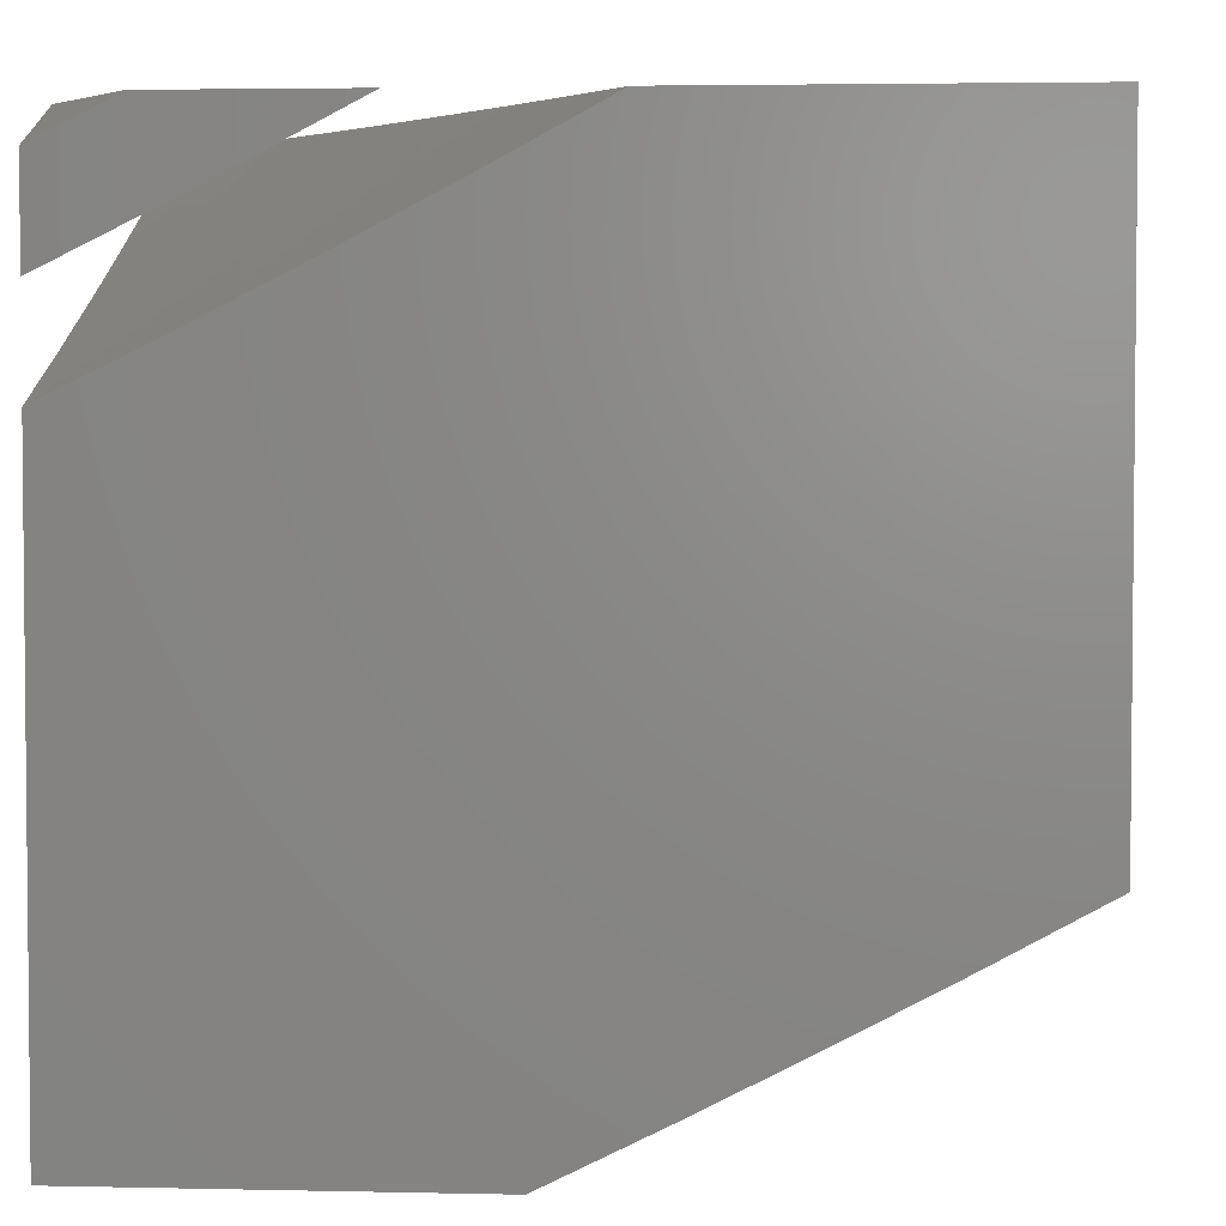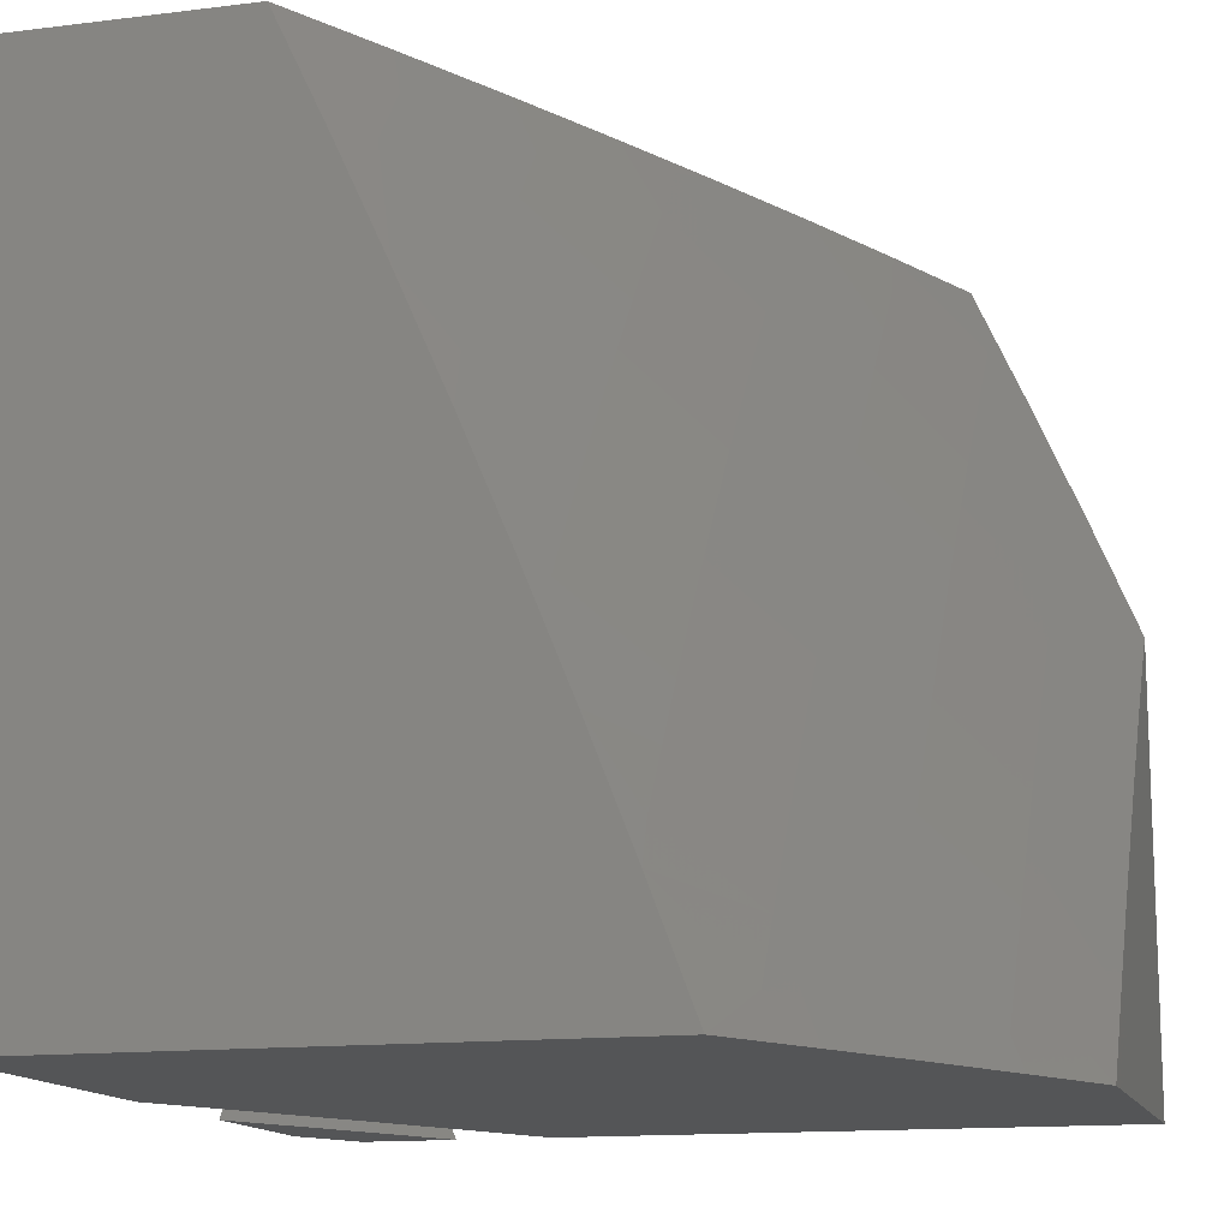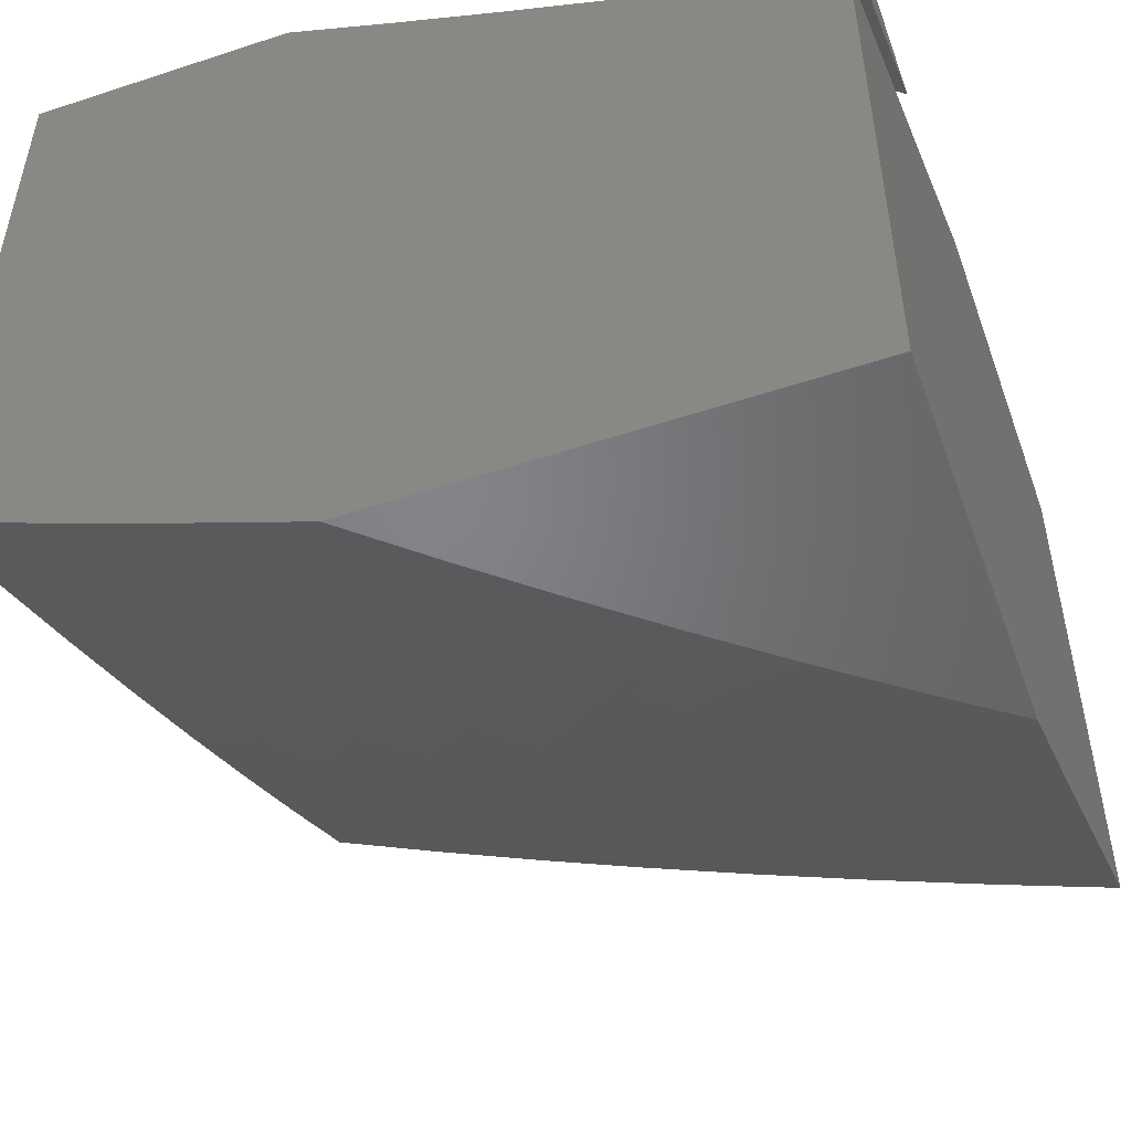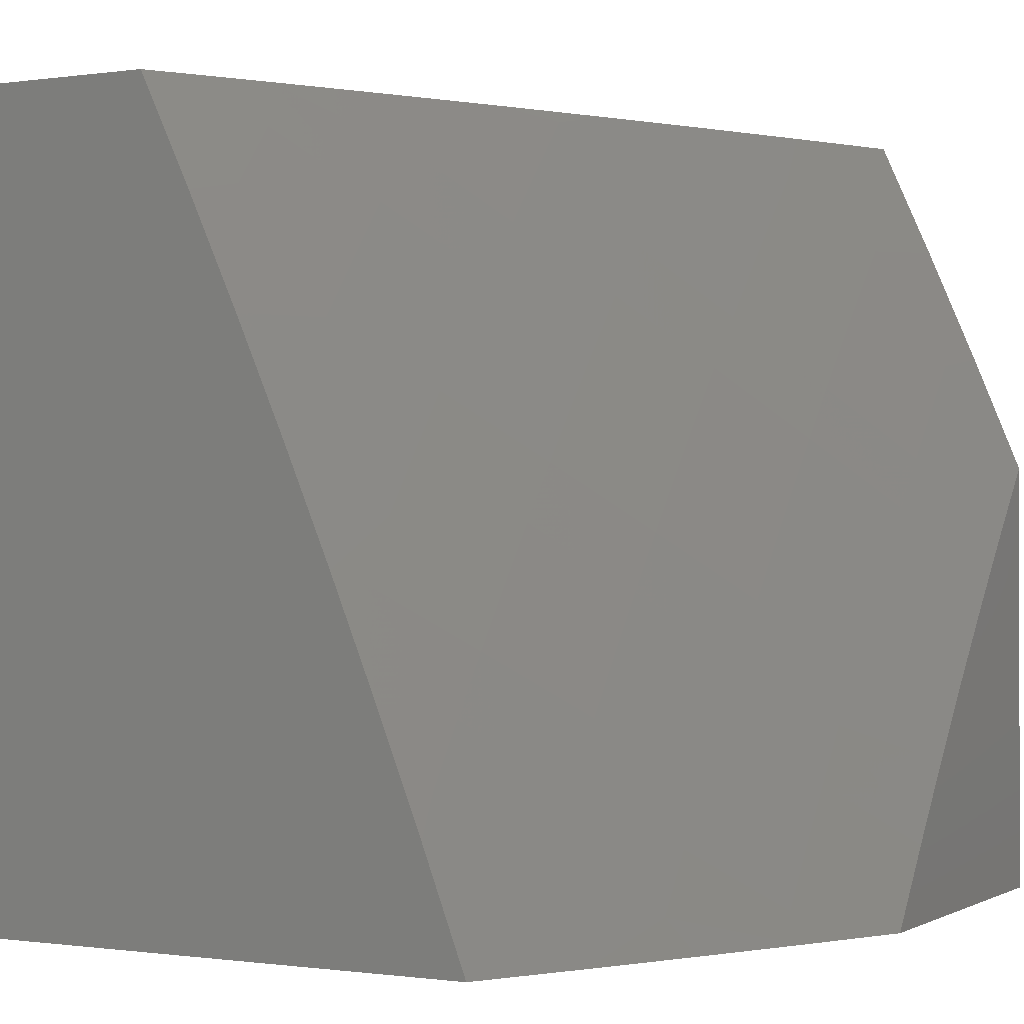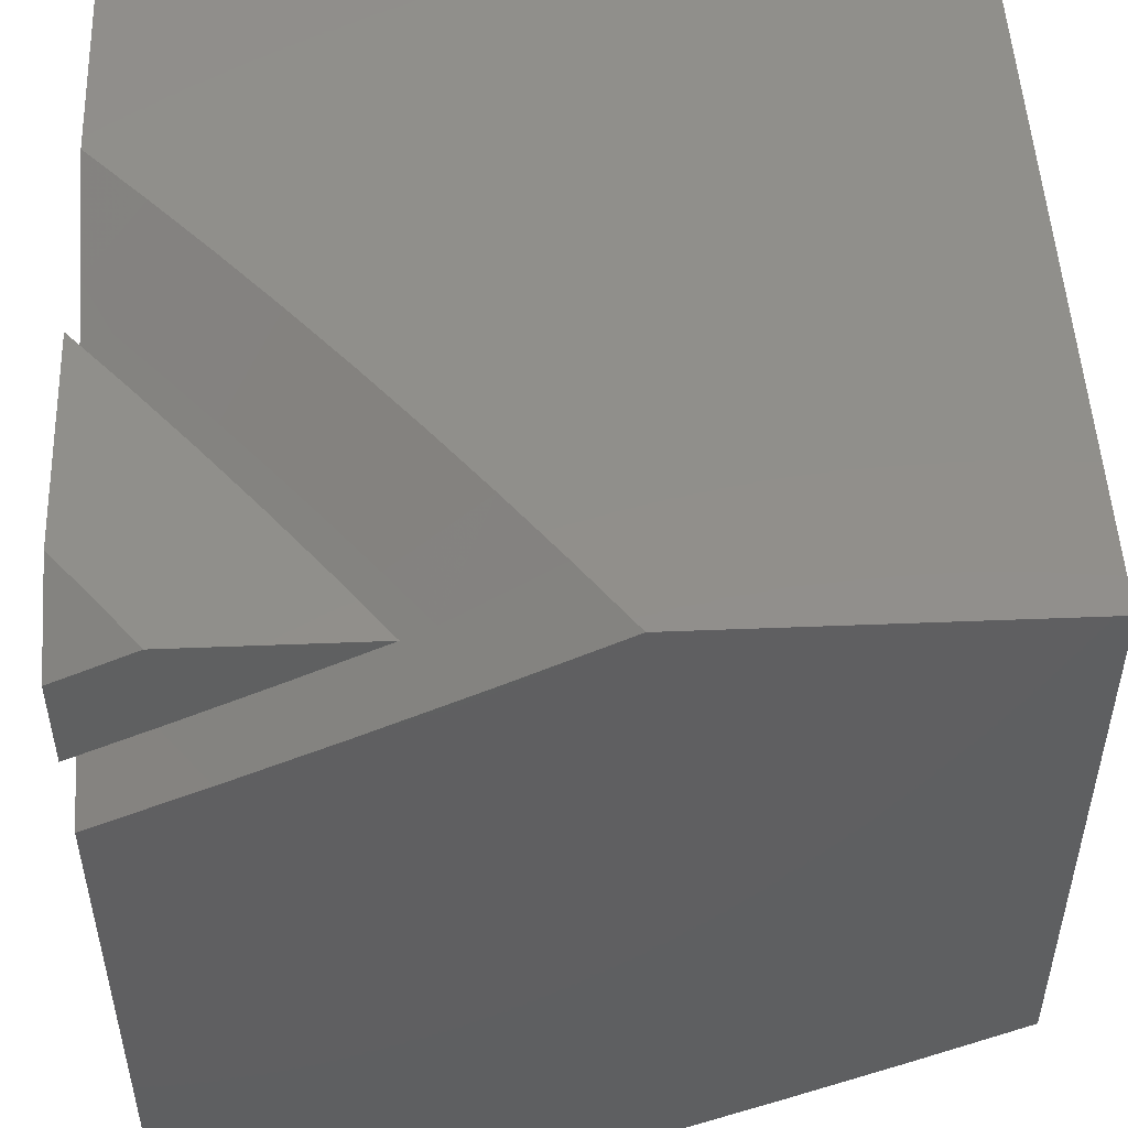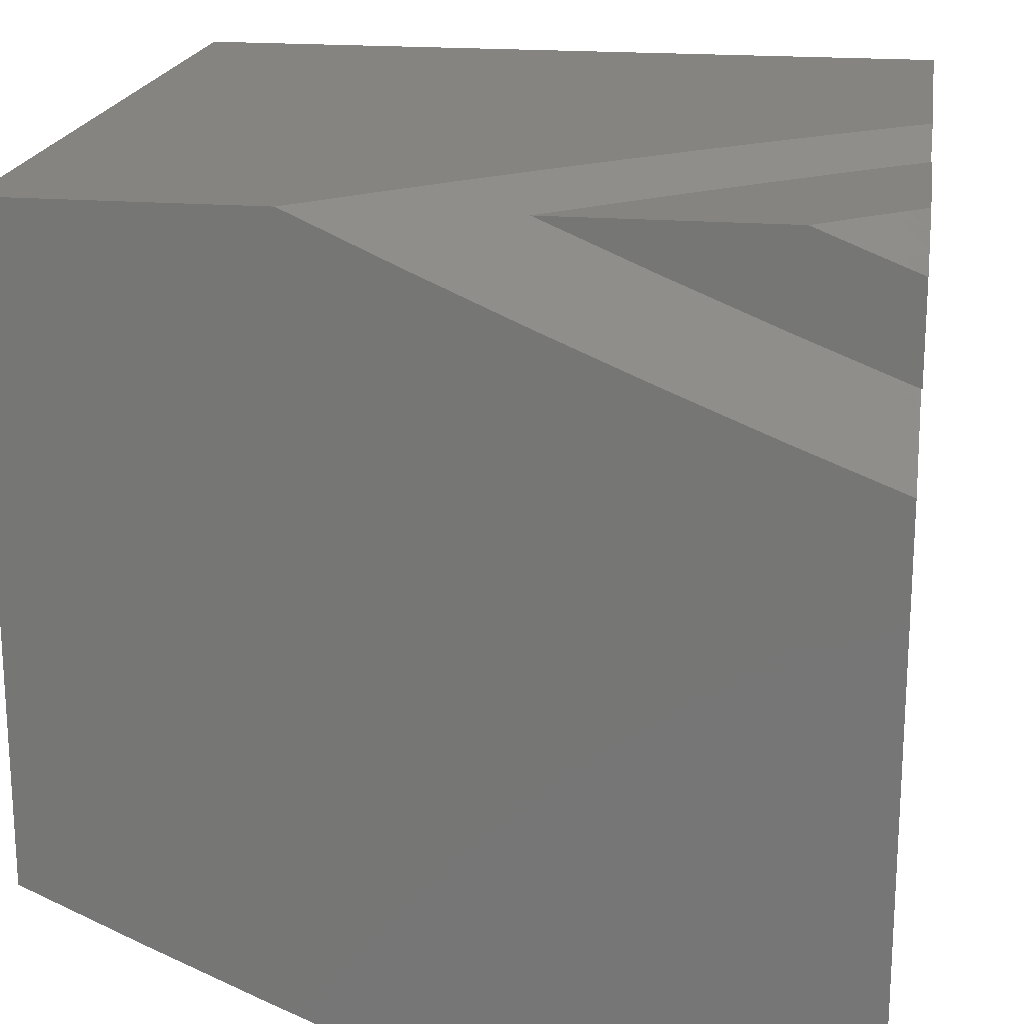
<metadata>
{"format":"stl","ext":"stl","renderer":"f3d","projection":"perspective","resolution":1024,"background":"white","views":[{"elev":3.5,"azim":4.3,"up":"+Z"},{"elev":-13.9,"azim":105.4,"up":"+Y"},{"elev":-51.4,"azim":-70.3,"up":"+Z"},{"elev":-0.4,"azim":118.5,"up":"+Y"},{"elev":50.2,"azim":-2.5,"up":"+Z"},{"elev":19.4,"azim":-81.3,"up":"+Z"}]}
</metadata>
<code>
# stl→obj: 155 verts, 302 faces
v 5.098 4 -10
v 5.066 4.041 -10
v 5.065 4 -10.02
v 5.033 4 -10.03
v 5 4.041 -10.03
v 5 4 -10.05
v 5.033 4.082 -10
v 5 4.081 -10.02
v 5 4.122 -10
v 5 4.405 -10
v 5.068 4.326 -10
v 5 4.27 -10.06
v 5.135 4.246 -10
v 5.014 4.189 -10.08
v 5.068 4.124 -10.08
v 5 4.136 -10.11
v 5 4 -10.17
v 5.121 4.057 -10.08
v 5.11 4 -10.11
v 5.22 4 -10.06
v 5.266 4.083 -10
v 5.329 4 -10
v 5.201 4.165 -10
v 6 4 -10.72
v 6 4.145 -10.66
v 6 4 -10
v 6 4.29 -10.61
v 6 4.433 -10.55
v 6 4.576 -10.49
v 6 4.718 -10.42
v 6 5 -10
v 6 4.86 -10.36
v 6 5 -10.29
v 5 4.672 -10
v 5.074 4.592 -10
v 5 5 -10
v 5.146 4.511 -10
v 5.217 4.428 -10
v 5.287 4.345 -10
v 5.355 4.26 -10
v 5.422 4.175 -10
v 5.488 4.088 -10
v 5.552 4 -10
v 5.595 4 -10.93
v 5.14 4 -10.22
v 5.458 4 -11
v 5 4 -10.28
v 5 4 -11
v 5.278 4 -10.15
v 5.731 4 -10.86
v 5.416 4 -10.07
v 5.866 4 -10.79
v 5 4.854 -10.87
v 5 4.539 -10.06
v 5 5 -10.81
v 5 4.406 -10.12
v 5 4.707 -10.94
v 5 4.271 -10.18
v 5 4.56 -11
v 5 4.136 -10.23
v 5.08 4.47 -11
v 5.159 4.379 -11
v 5.236 4.286 -11
v 5.312 4.192 -11
v 5.386 4.097 -11
v 5.86 5 -10.37
v 5.719 5 -10.45
v 5.577 5 -10.53
v 5.434 5 -10.6
v 5.291 5 -10.67
v 5.146 5 -10.74
v 5.414 4.006 -10.07
v 5.362 4.074 -10.07
v 5.275 4.008 -10.14
v 5.223 4.075 -10.14
v 5.136 4.007 -10.22
v 5.085 4.072 -10.22
v 5.033 4.136 -10.22
v 5.171 4.141 -10.14
v 5.118 4.206 -10.14
v 5.257 4.209 -10.07
v 5.203 4.276 -10.07
v 5.148 4.342 -10.07
v 5.092 4.407 -10.07
v 5.036 4.471 -10.07
v 5.31 4.142 -10.07
v 5.009 4.335 -10.14
v 5.064 4.271 -10.14
v 5.546 4.107 -10.92
v 5.596 4.038 -10.92
v 5.755 4.045 -10.83
v 5.863 4.121 -10.75
v 5.913 4.048 -10.75
v 5.443 4.242 -10.92
v 5.495 4.175 -10.92
v 5.601 4.255 -10.83
v 5.653 4.186 -10.83
v 5.706 4.335 -10.75
v 5.759 4.264 -10.75
v 5.81 4.414 -10.66
v 5.865 4.342 -10.66
v 5.914 4.493 -10.57
v 5.969 4.42 -10.57
v 5.39 4.309 -10.92
v 5.337 4.375 -10.92
v 5.282 4.441 -10.92
v 5.384 4.526 -10.83
v 5.328 4.592 -10.83
v 5.428 4.679 -10.75
v 5.37 4.745 -10.75
v 5.468 4.832 -10.66
v 5.408 4.899 -10.66
v 5.504 4.986 -10.57
v 5.227 4.505 -10.92
v 5.271 4.658 -10.83
v 5.311 4.811 -10.75
v 5.347 4.965 -10.66
v 5.251 4.876 -10.75
v 5.191 4.941 -10.75
v 5.154 4.786 -10.83
v 5.095 4.85 -10.83
v 5.035 4.912 -10.83
v 5.171 4.57 -10.92
v 5.213 4.722 -10.83
v 5.114 4.633 -10.92
v 5.057 4.696 -10.92
v 5.565 4.918 -10.57
v 5.723 4.933 -10.48
v 5.784 4.862 -10.48
v 5.882 4.944 -10.39
v 5.843 4.79 -10.48
v 5.942 4.871 -10.39
v 5.902 4.718 -10.48
v 5.96 4.645 -10.48
v 5.858 4.566 -10.57
v 5.97 4.196 -10.66
v 5.918 4.27 -10.66
v 5.704 4.116 -10.83
v 5.811 4.193 -10.75
v 5.548 4.324 -10.83
v 5.494 4.392 -10.83
v 5.44 4.46 -10.83
v 5.652 4.405 -10.75
v 5.597 4.475 -10.75
v 5.542 4.543 -10.75
v 5.485 4.611 -10.75
v 5.756 4.486 -10.66
v 5.7 4.556 -10.66
v 5.643 4.626 -10.66
v 5.586 4.696 -10.66
v 5.527 4.764 -10.66
v 5.801 4.637 -10.57
v 5.744 4.709 -10.57
v 5.685 4.779 -10.57
v 5.626 4.849 -10.57
f 1 2 3
f 3 2 4
f 4 2 5
f 4 5 6
f 2 7 5
f 5 7 8
f 8 7 9
f 10 11 12
f 12 11 13
f 12 13 14
f 14 13 15
f 14 15 16
f 16 15 17
f 17 15 18
f 17 18 19
f 19 18 20
f 20 18 21
f 20 21 22
f 13 23 15
f 15 23 18
f 23 21 18
f 16 12 14
f 17 6 16
f 16 6 5
f 16 5 12
f 12 5 8
f 12 8 9
f 9 10 12
f 7 13 9
f 9 13 11
f 9 11 10
f 7 2 13
f 13 2 23
f 23 2 1
f 23 1 21
f 21 1 22
f 22 1 20
f 20 1 3
f 20 3 4
f 20 4 19
f 19 4 6
f 19 6 17
f 24 25 26
f 26 25 27
f 26 27 28
f 28 29 26
f 26 29 30
f 26 30 31
f 31 30 32
f 31 32 33
f 34 35 36
f 36 35 37
f 36 37 31
f 31 37 38
f 31 38 39
f 39 40 31
f 31 40 41
f 31 41 26
f 26 41 42
f 26 42 43
f 44 45 46
f 46 45 47
f 46 47 48
f 45 44 49
f 49 44 50
f 49 50 51
f 51 50 52
f 51 52 43
f 43 52 24
f 43 24 26
f 53 54 55
f 55 54 34
f 55 34 36
f 54 53 56
f 56 53 57
f 56 57 58
f 58 57 59
f 58 59 60
f 60 59 48
f 60 48 47
f 59 61 48
f 48 61 62
f 48 62 63
f 63 64 48
f 48 64 65
f 48 65 46
f 33 66 31
f 31 66 36
f 36 66 67
f 36 67 68
f 68 69 36
f 36 69 70
f 36 70 71
f 71 55 36
f 43 42 51
f 51 42 72
f 51 72 49
f 49 72 73
f 49 73 74
f 74 73 75
f 74 75 45
f 45 75 76
f 45 76 47
f 47 76 77
f 47 77 78
f 78 77 79
f 78 79 80
f 80 79 81
f 80 81 82
f 82 81 39
f 82 39 83
f 83 39 38
f 83 38 84
f 84 38 37
f 84 37 85
f 85 37 35
f 85 35 54
f 54 35 34
f 72 42 73
f 73 42 41
f 73 41 86
f 86 41 40
f 86 40 81
f 81 40 39
f 54 56 85
f 85 56 84
f 84 56 87
f 87 56 58
f 87 58 88
f 88 58 60
f 88 60 78
f 78 60 47
f 45 49 74
f 73 86 75
f 75 86 79
f 75 79 77
f 77 76 75
f 81 79 86
f 80 82 88
f 88 82 83
f 88 83 87
f 87 83 84
f 78 80 88
f 65 89 46
f 46 89 90
f 46 90 44
f 44 90 91
f 44 91 50
f 50 91 52
f 52 91 92
f 52 92 93
f 93 92 25
f 93 25 24
f 64 94 65
f 65 94 95
f 65 95 89
f 89 95 96
f 89 96 97
f 97 96 98
f 97 98 99
f 99 98 100
f 99 100 101
f 101 100 102
f 101 102 103
f 103 102 28
f 103 28 27
f 94 64 104
f 104 64 63
f 104 63 105
f 105 63 106
f 105 106 107
f 107 106 108
f 107 108 109
f 109 108 110
f 109 110 111
f 111 110 112
f 111 112 113
f 113 112 69
f 113 69 68
f 63 62 106
f 106 62 114
f 106 114 108
f 108 114 115
f 108 115 110
f 110 115 116
f 110 116 112
f 112 116 117
f 112 117 69
f 69 117 70
f 70 117 118
f 70 118 119
f 119 118 120
f 119 120 121
f 121 120 53
f 121 53 122
f 122 53 55
f 122 55 71
f 62 61 114
f 114 61 123
f 114 123 115
f 115 123 124
f 115 124 116
f 116 124 118
f 116 118 117
f 123 61 125
f 125 61 59
f 125 59 126
f 126 59 57
f 126 57 53
f 70 119 71
f 71 119 121
f 71 121 122
f 113 68 127
f 127 68 67
f 127 67 128
f 128 67 66
f 128 66 129
f 129 66 130
f 129 130 131
f 131 130 132
f 131 132 133
f 133 132 30
f 133 30 134
f 134 30 29
f 134 29 135
f 135 29 102
f 135 102 100
f 66 33 130
f 130 33 132
f 33 32 132
f 132 32 30
f 29 28 102
f 25 136 27
f 27 136 137
f 27 137 103
f 103 137 101
f 24 52 93
f 89 97 90
f 90 97 138
f 90 138 91
f 91 138 139
f 91 139 92
f 92 139 137
f 92 137 136
f 139 138 99
f 99 138 97
f 137 139 101
f 101 139 99
f 96 95 140
f 140 95 94
f 140 94 141
f 141 94 104
f 141 104 142
f 142 104 105
f 142 105 107
f 98 96 143
f 143 96 140
f 143 140 144
f 144 140 141
f 144 141 145
f 145 141 142
f 145 142 146
f 146 142 107
f 146 107 109
f 100 98 147
f 147 98 143
f 147 143 148
f 148 143 144
f 148 144 149
f 149 144 145
f 149 145 150
f 150 145 146
f 150 146 151
f 151 146 109
f 151 109 111
f 100 147 135
f 135 147 152
f 135 152 133
f 133 152 131
f 152 147 148
f 133 134 135
f 152 148 153
f 153 148 149
f 153 149 154
f 154 149 150
f 154 150 155
f 155 150 151
f 155 151 127
f 127 151 111
f 127 111 113
f 129 131 153
f 153 131 152
f 129 153 154
f 129 154 128
f 128 154 155
f 128 155 127
f 120 118 124
f 124 125 120
f 120 125 126
f 120 126 53
f 124 123 125
f 25 92 136

</code>
